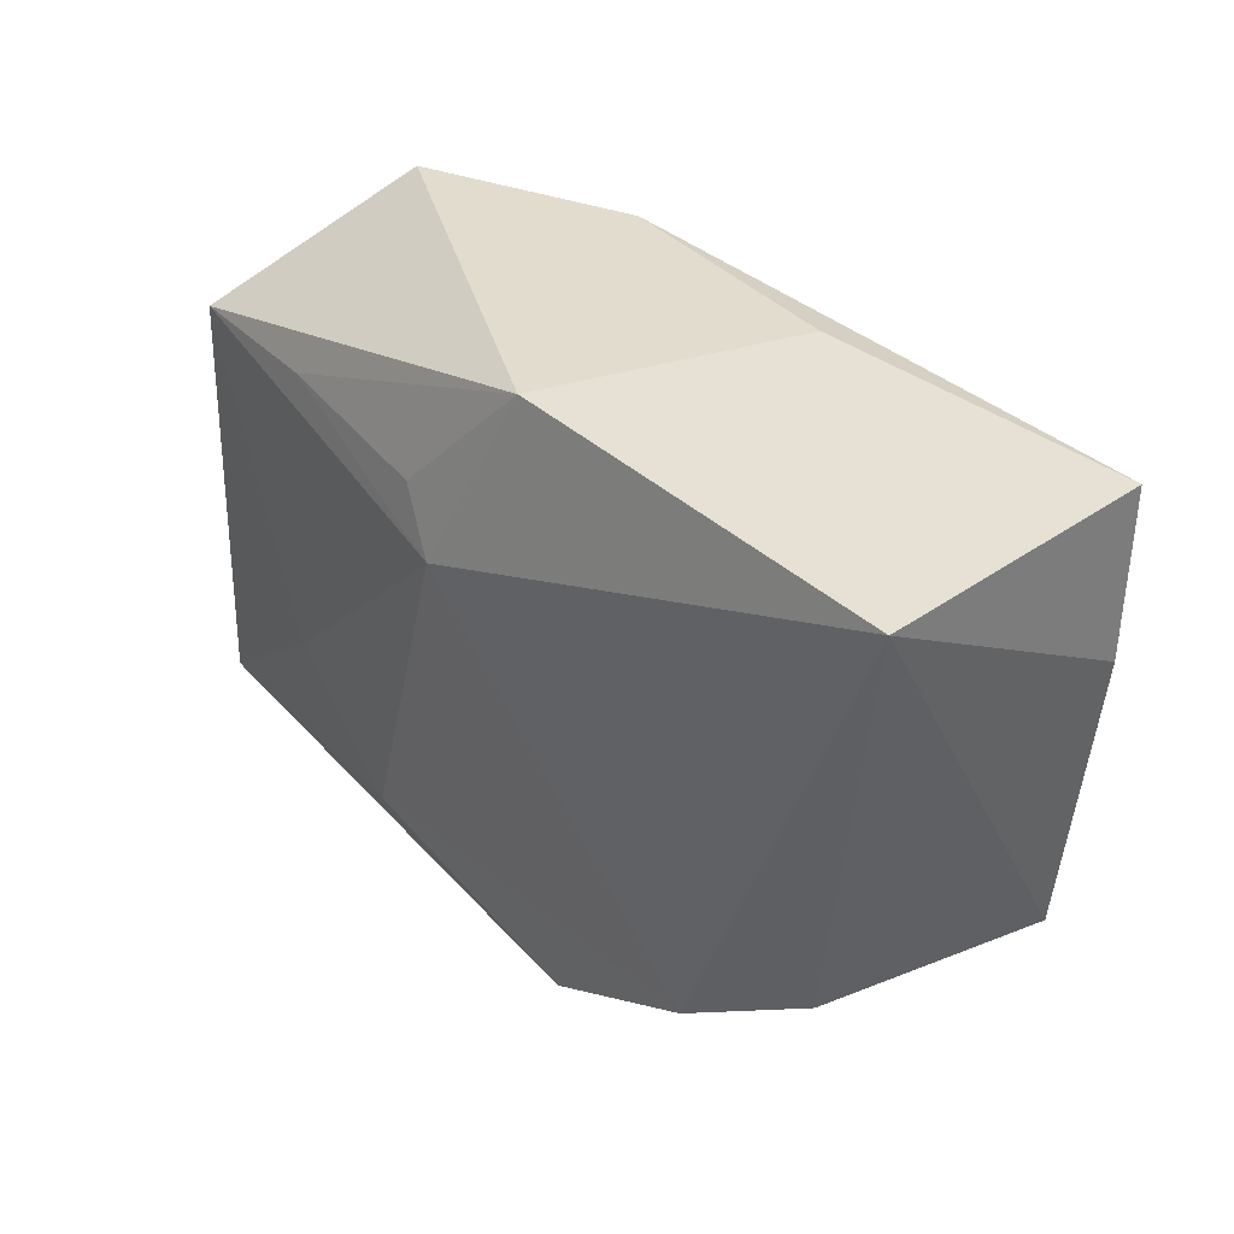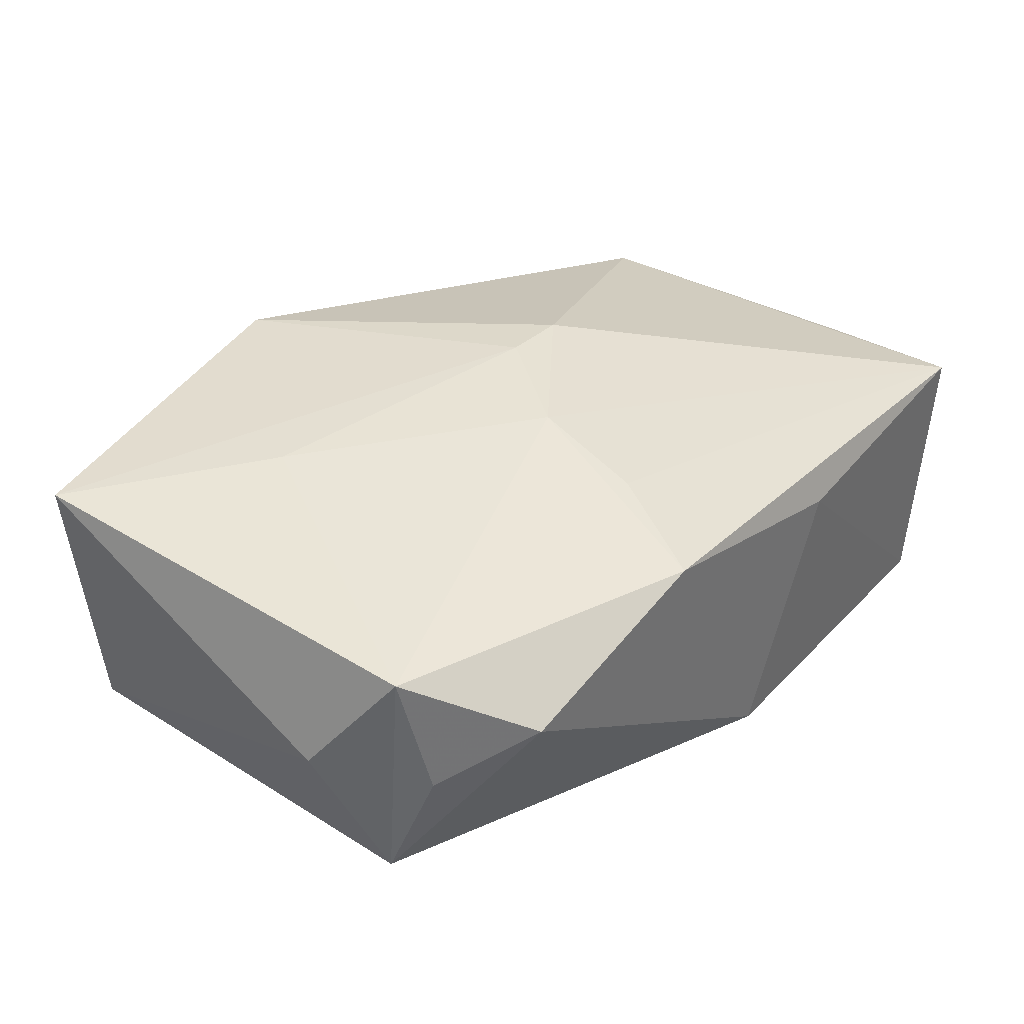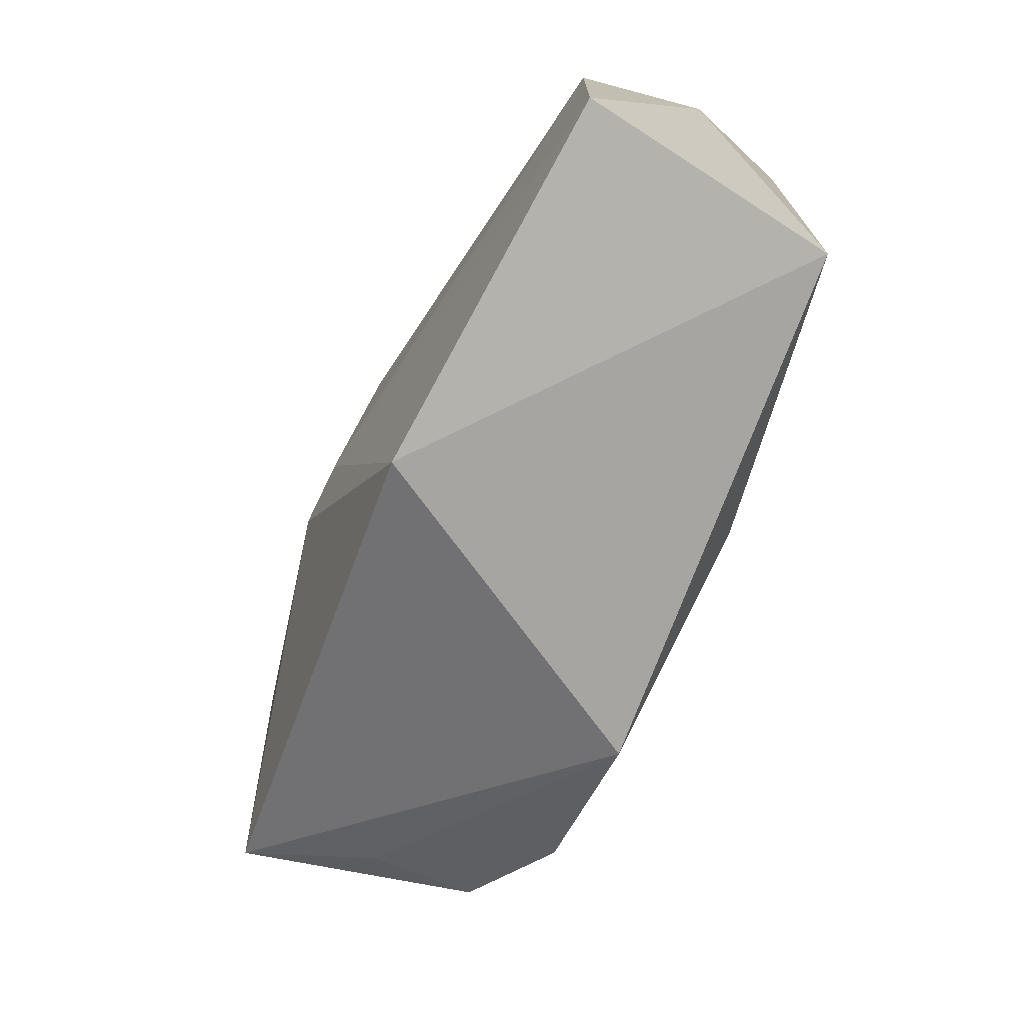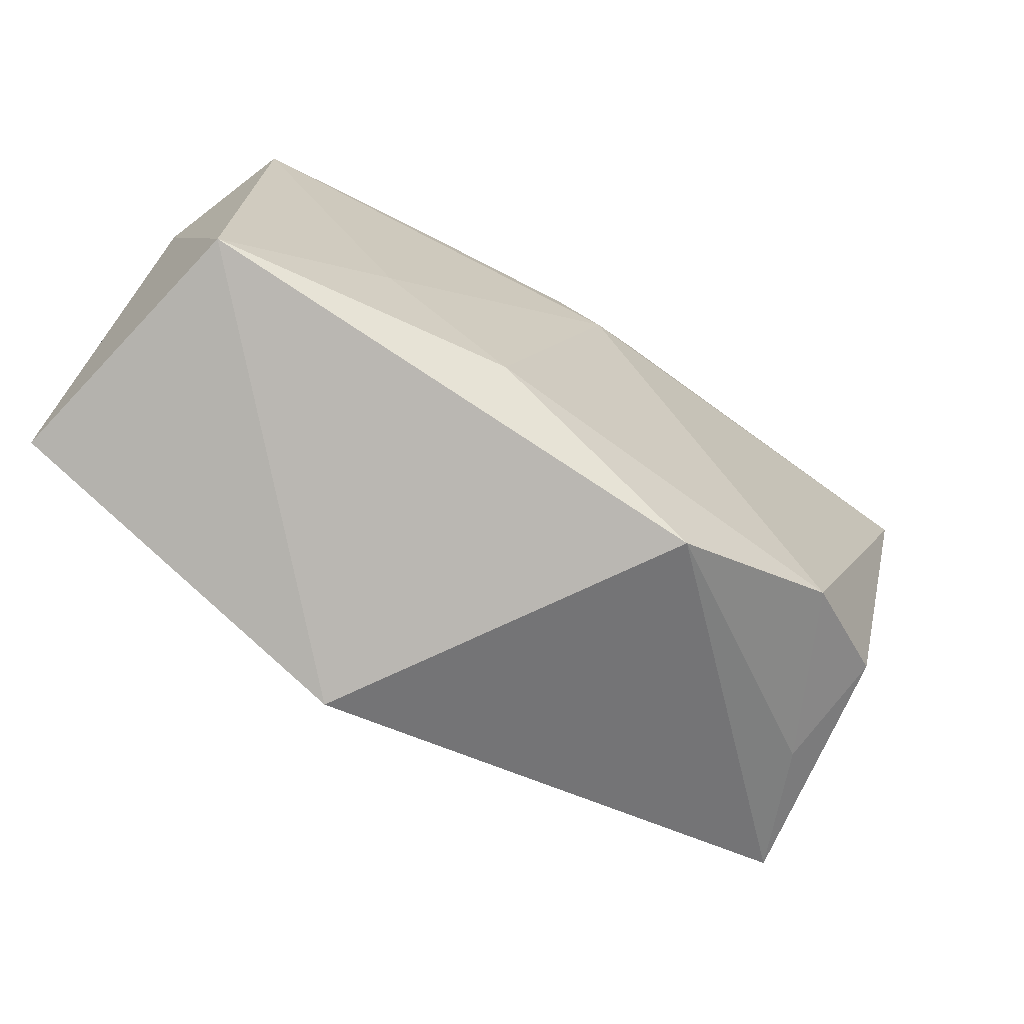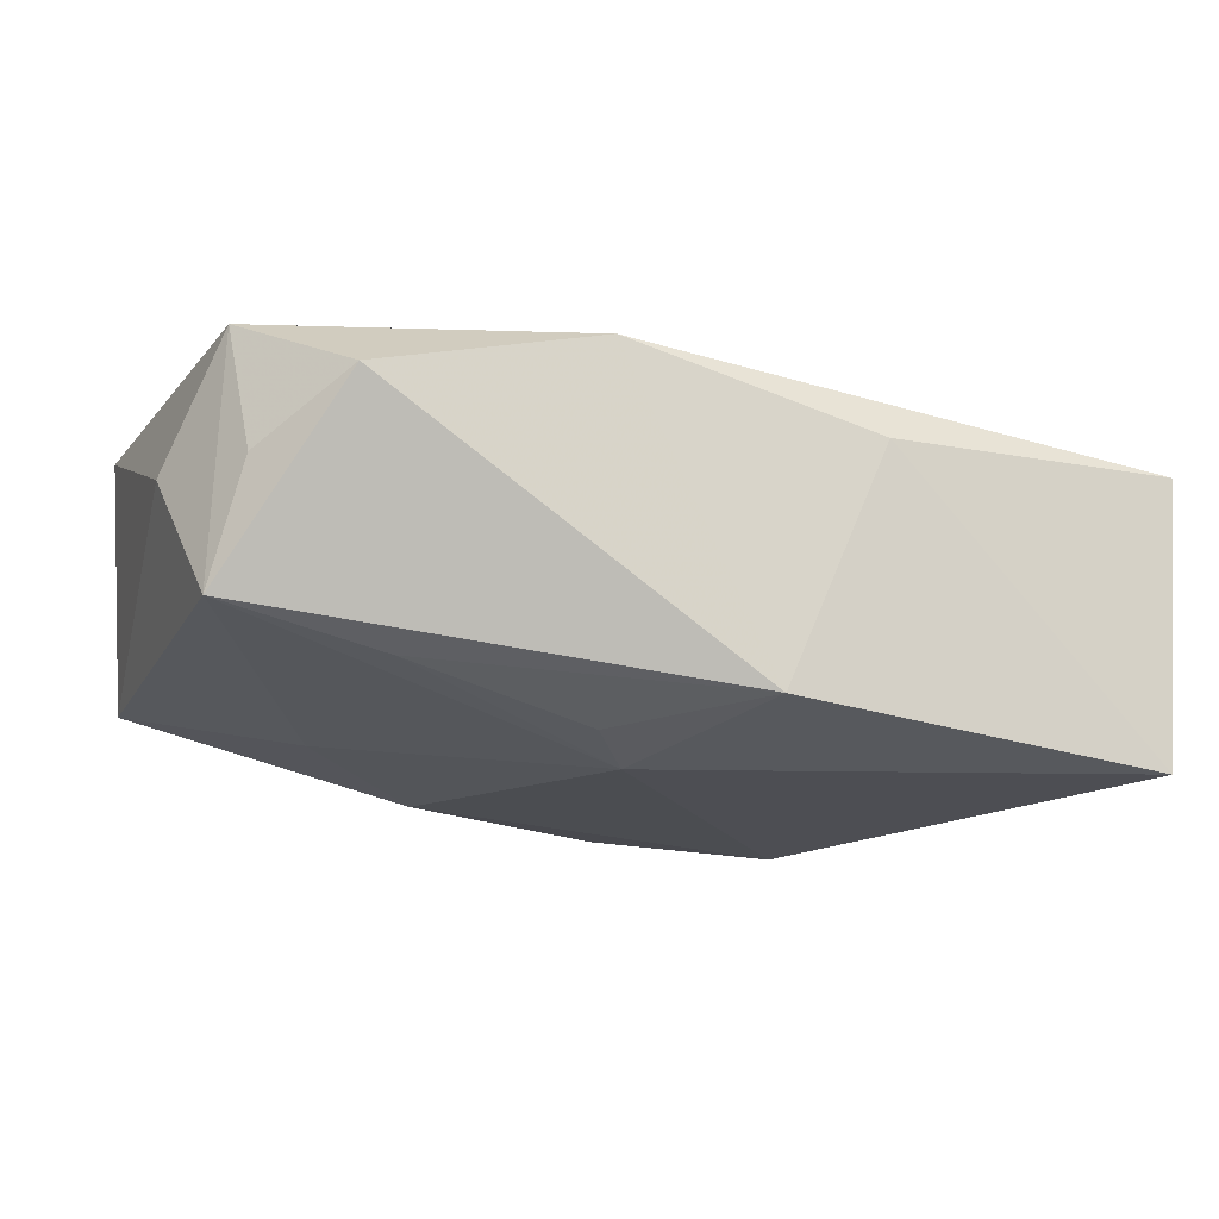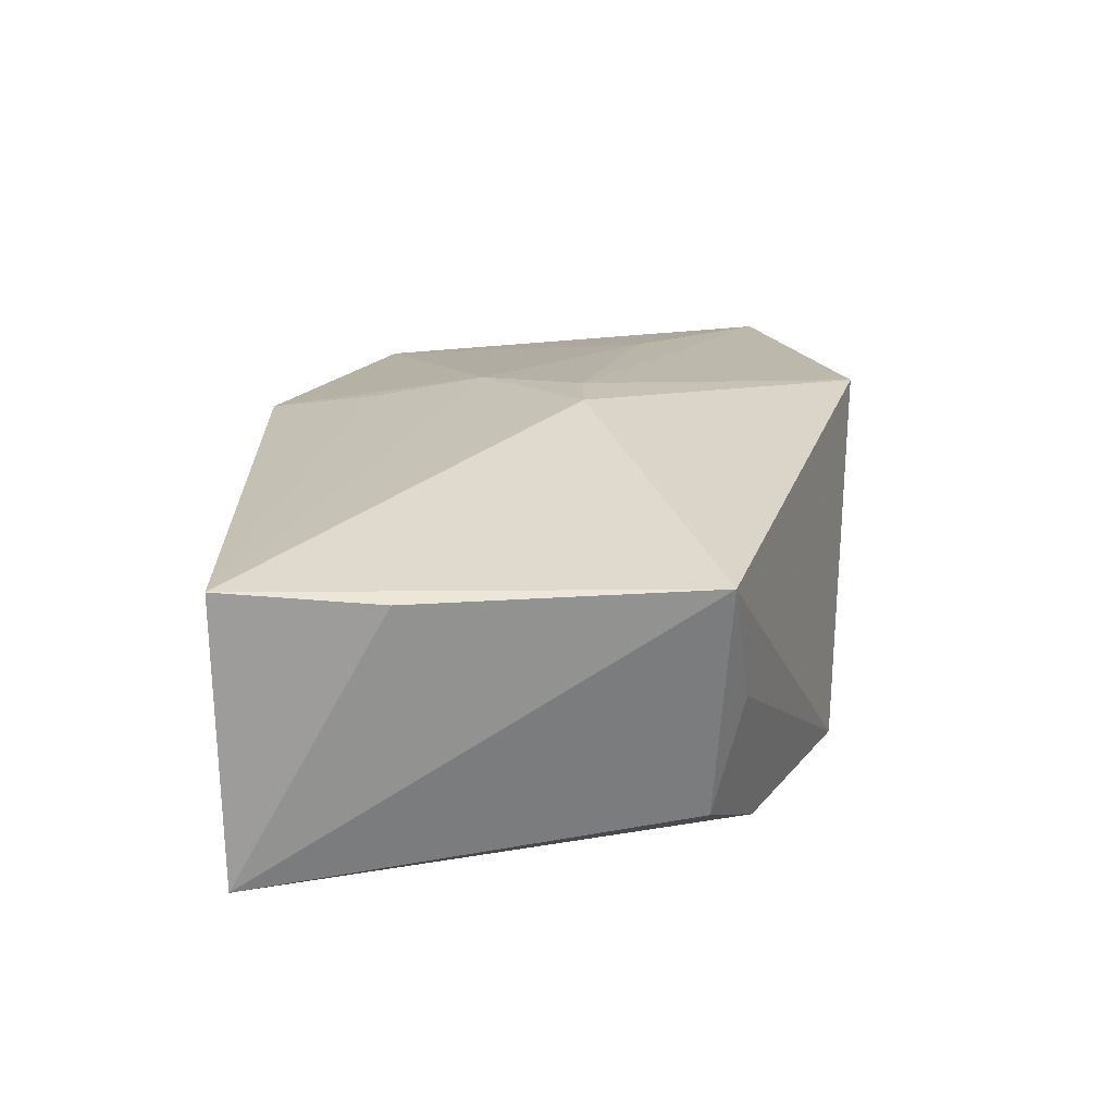
<metadata>
{"format":"obj","ext":"obj","renderer":"f3d","projection":"perspective","resolution":1024,"background":"white","views":[{"elev":34.0,"azim":-137.4,"up":"+Y"},{"elev":37.3,"azim":130.2,"up":"+Z"},{"elev":-70.0,"azim":60.6,"up":"+Y"},{"elev":-69.3,"azim":140.2,"up":"+Y"},{"elev":-18.1,"azim":160.6,"up":"+Z"},{"elev":15.2,"azim":-88.3,"up":"+Z"}]}
</metadata>
<code>
v 0.02264 -0.009067 -0.01161
v -0.003738 -0.004028 0.01648
v -0.01333 0.02452 0.006789
v 0.00244 0.004929 0.01579
v 0.0118 -0.01763 -0.01384
v 0.03474 0.01613 0.0123
v -0.03607 -0.0158 0.007473
v -0.02126 -0.01832 -0.01589
v 0.03777 -0.02077 0.01483
v 0.03535 0.0152 -0.007963
v 0.02704 0.02459 0.007038
v -0.0301 -0.01715 -0.002696
v 0.006872 -0.02811 0.01492
v 0.008232 0.02459 0.01191
v 0.02168 0.01552 -0.01102
v -0.007069 -0.0258 -0.01375
v -0.03045 -0.01447 -0.01231
v 0.003593 0.01489 0.0138
v -0.03899 0.02224 0.007749
v -0.004368 0.02459 -0.01377
v -0.03719 0.02182 -0.01628
v 0.005959 0.0142 -0.01473
v -0.0392 0.008914 0.00695
v 0.0333 0.01844 0.001801
v 0.03623 -0.01937 -0.007837
v 0.03823 0.009146 0.002419
v 0.002565 0.009533 -0.01628
v 0.02191 -0.009126 0.01557
v -0.009523 -0.004243 0.01613
f 29 19 7
f 4 19 29
f 14 6 11
f 14 4 6
f 29 7 13
f 13 7 16
f 13 25 9
f 16 25 13
f 19 21 23
f 23 7 19
f 21 7 23
f 17 7 21
f 5 25 16
f 26 6 9
f 9 25 26
f 2 4 29
f 29 13 2
f 2 13 9
f 9 6 28
f 6 4 28
f 28 2 9
f 4 2 28
f 20 14 11
f 27 21 20
f 19 4 18
f 18 14 19
f 4 14 18
f 27 20 22
f 8 17 21
f 8 21 27
f 27 5 8
f 8 5 16
f 1 5 27
f 25 5 1
f 6 26 10
f 10 20 11
f 10 26 25
f 25 1 10
f 10 1 27
f 19 14 3
f 14 20 3
f 3 21 19
f 3 20 21
f 7 17 12
f 17 8 12
f 16 7 12
f 12 8 16
f 11 6 24
f 24 10 11
f 6 10 24
f 15 22 20
f 20 10 15
f 27 22 15
f 15 10 27

</code>
